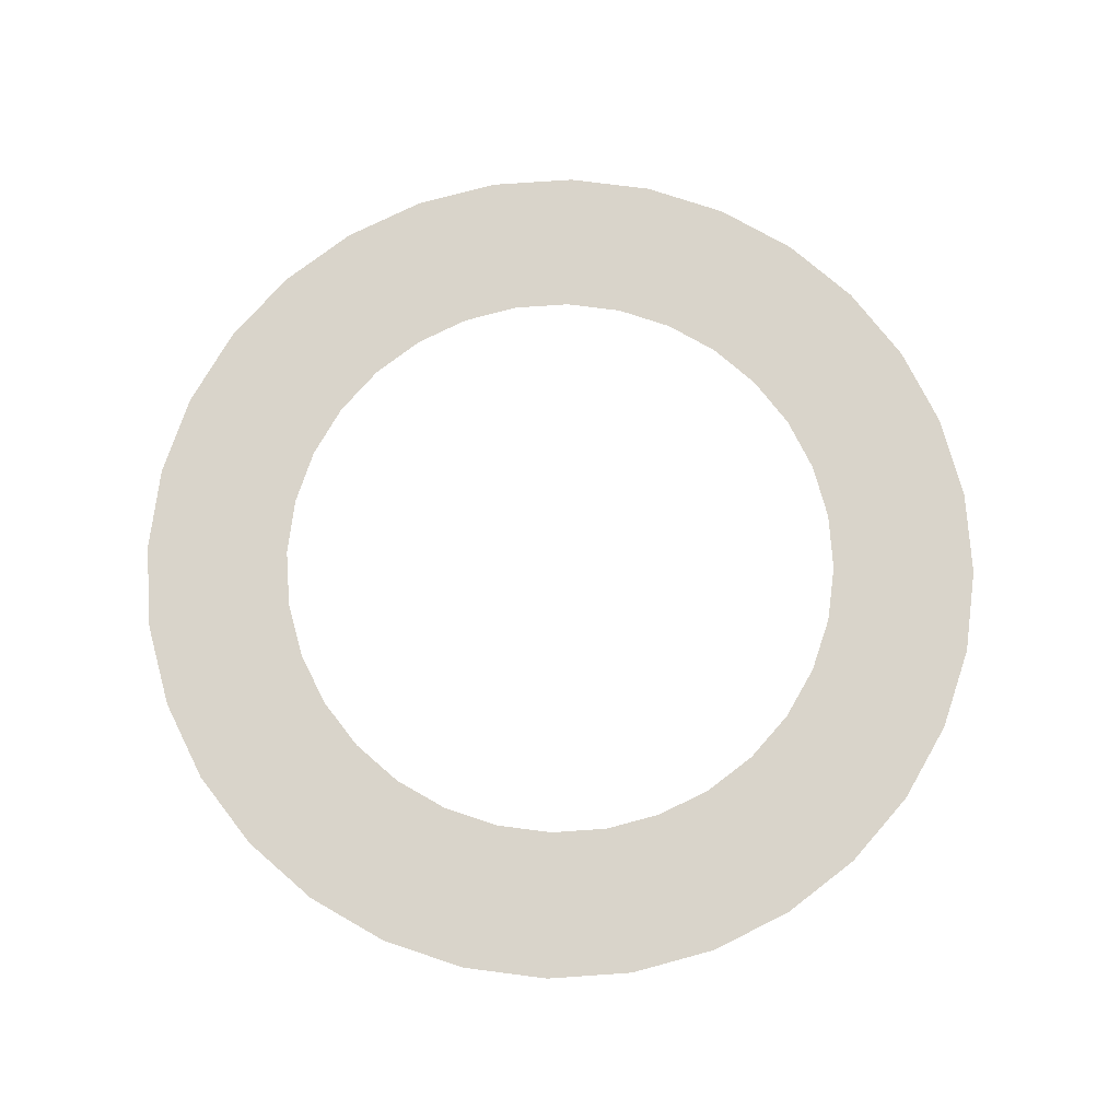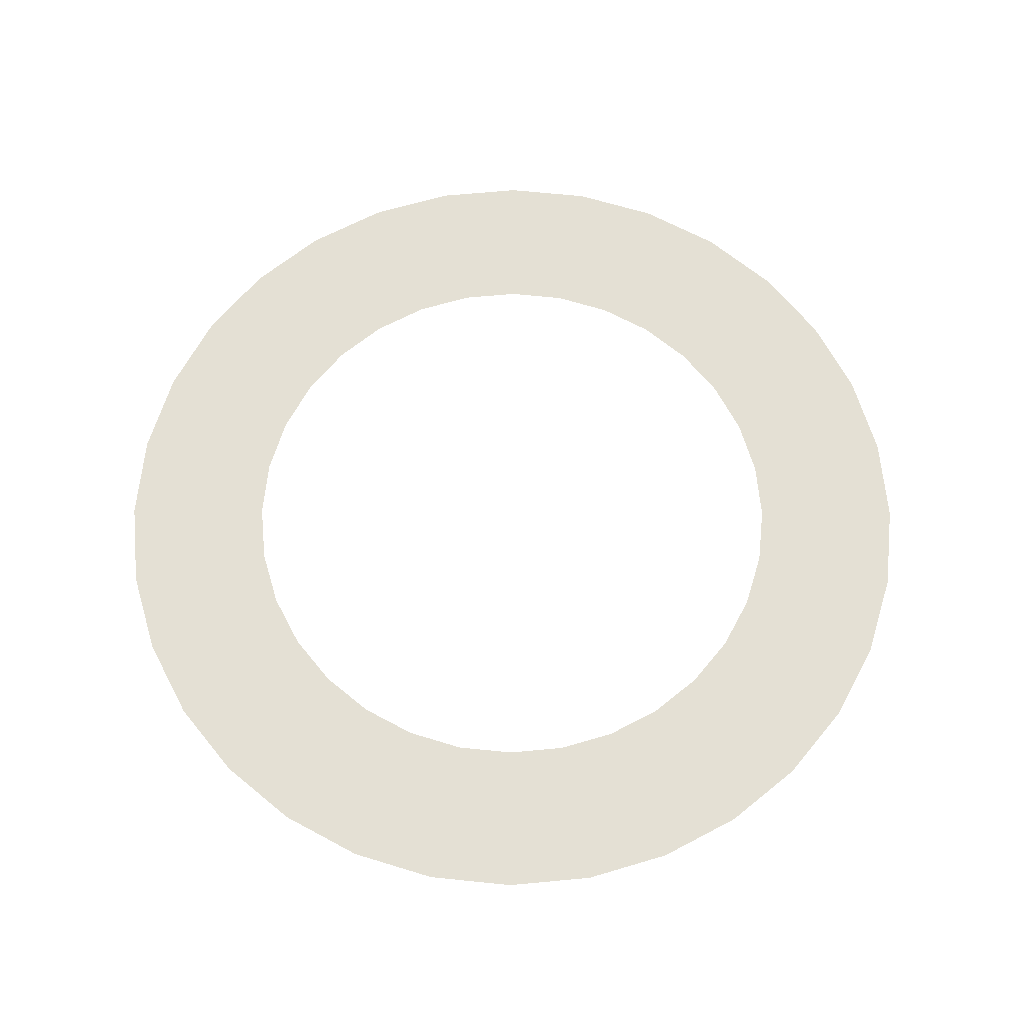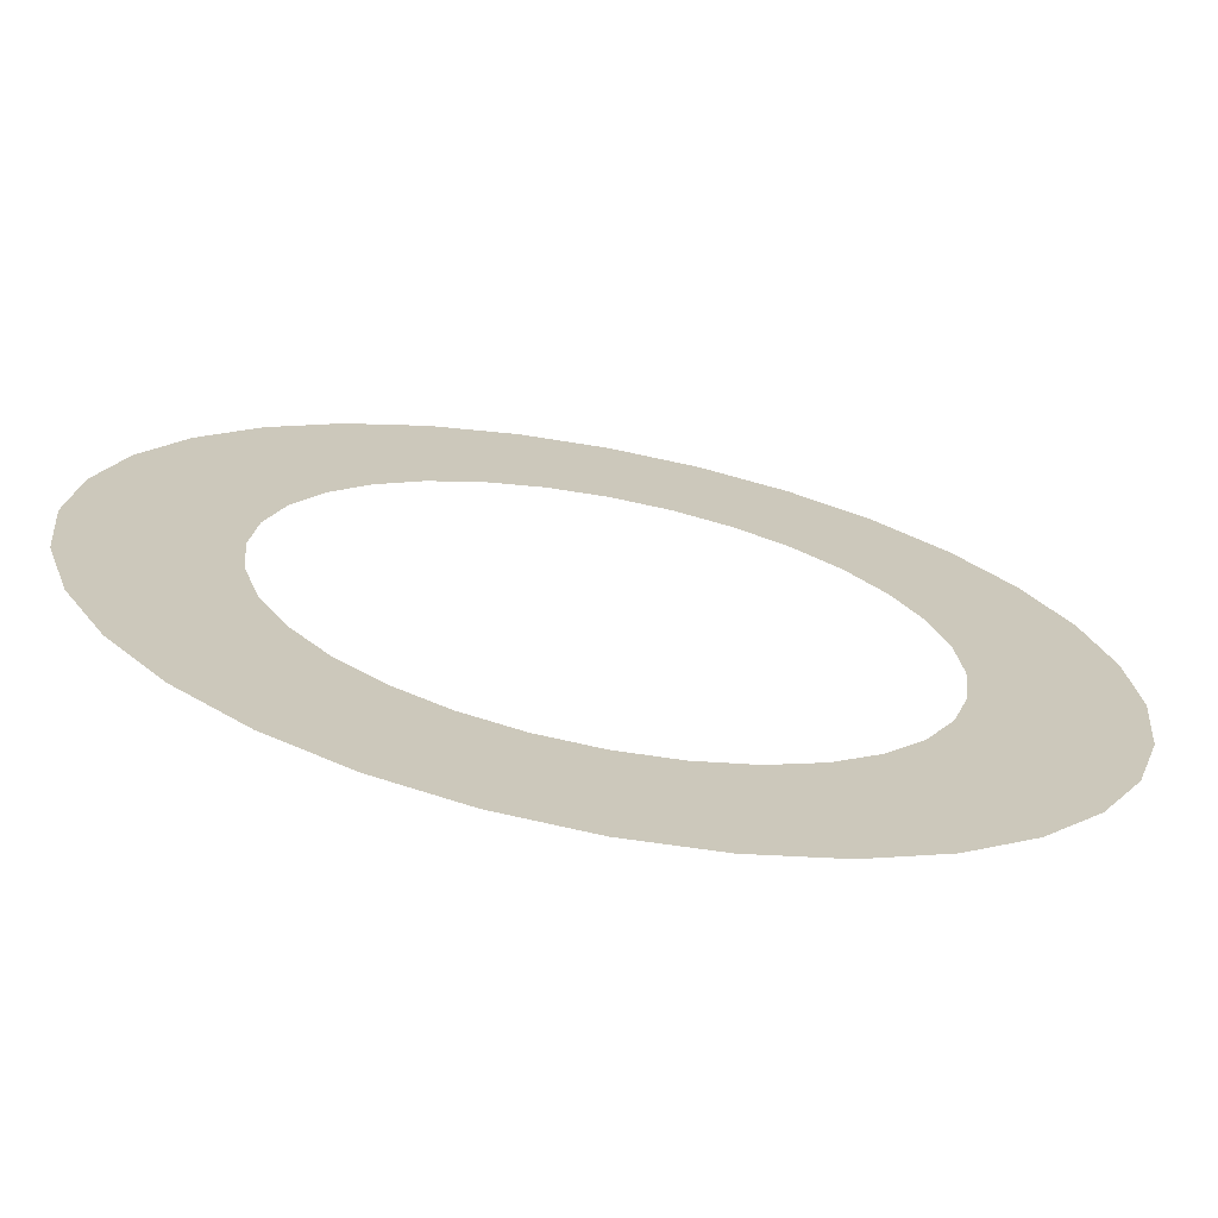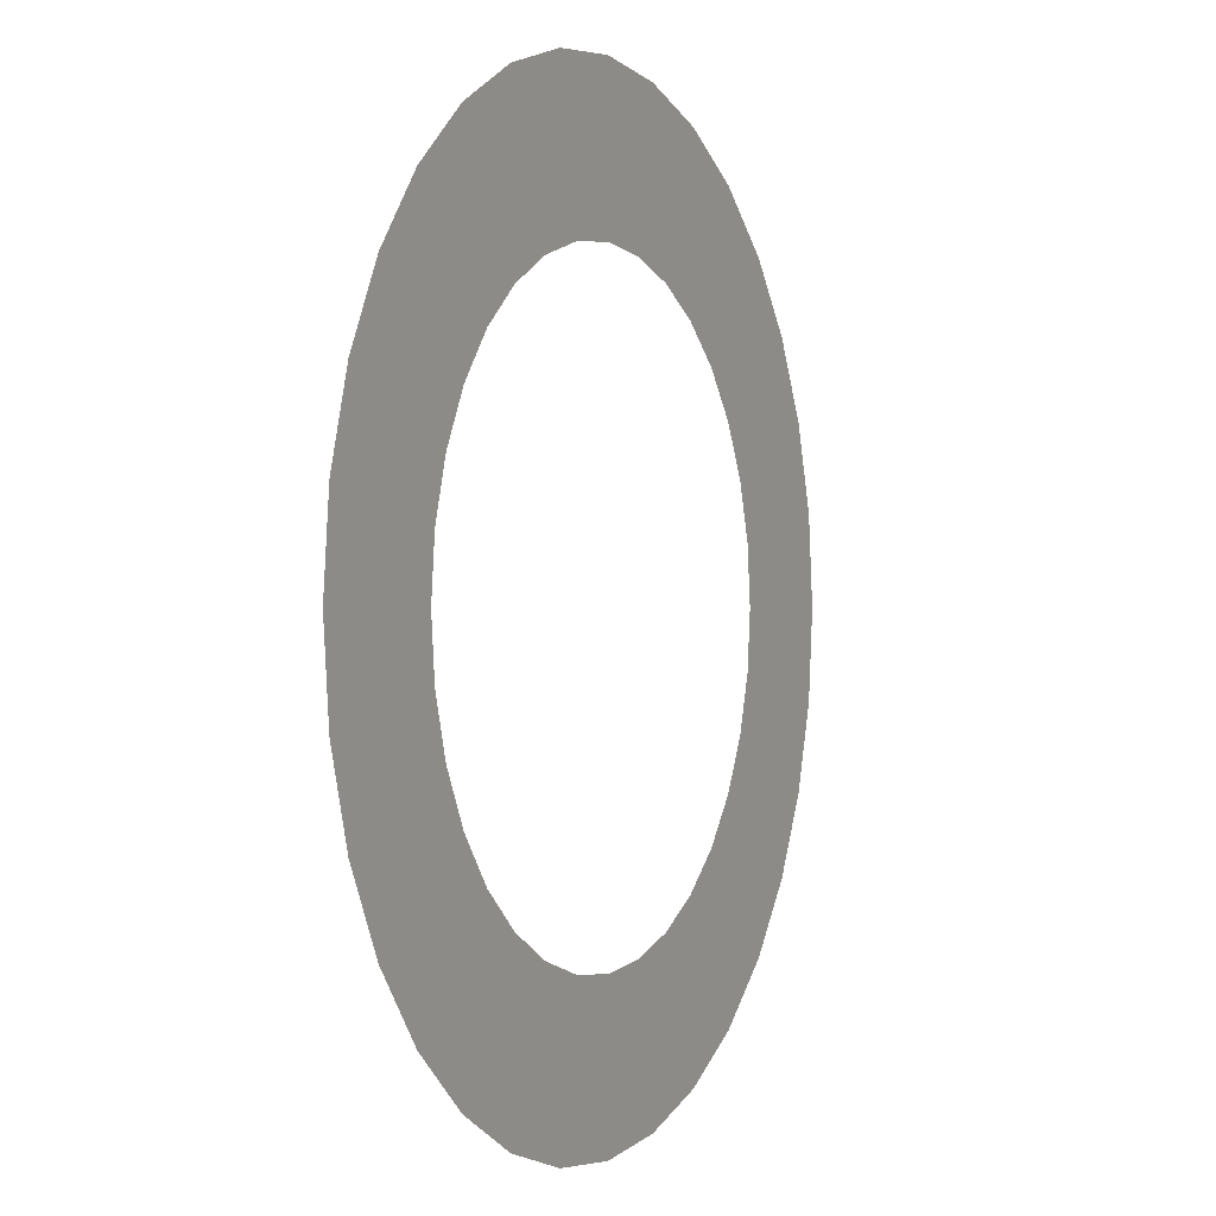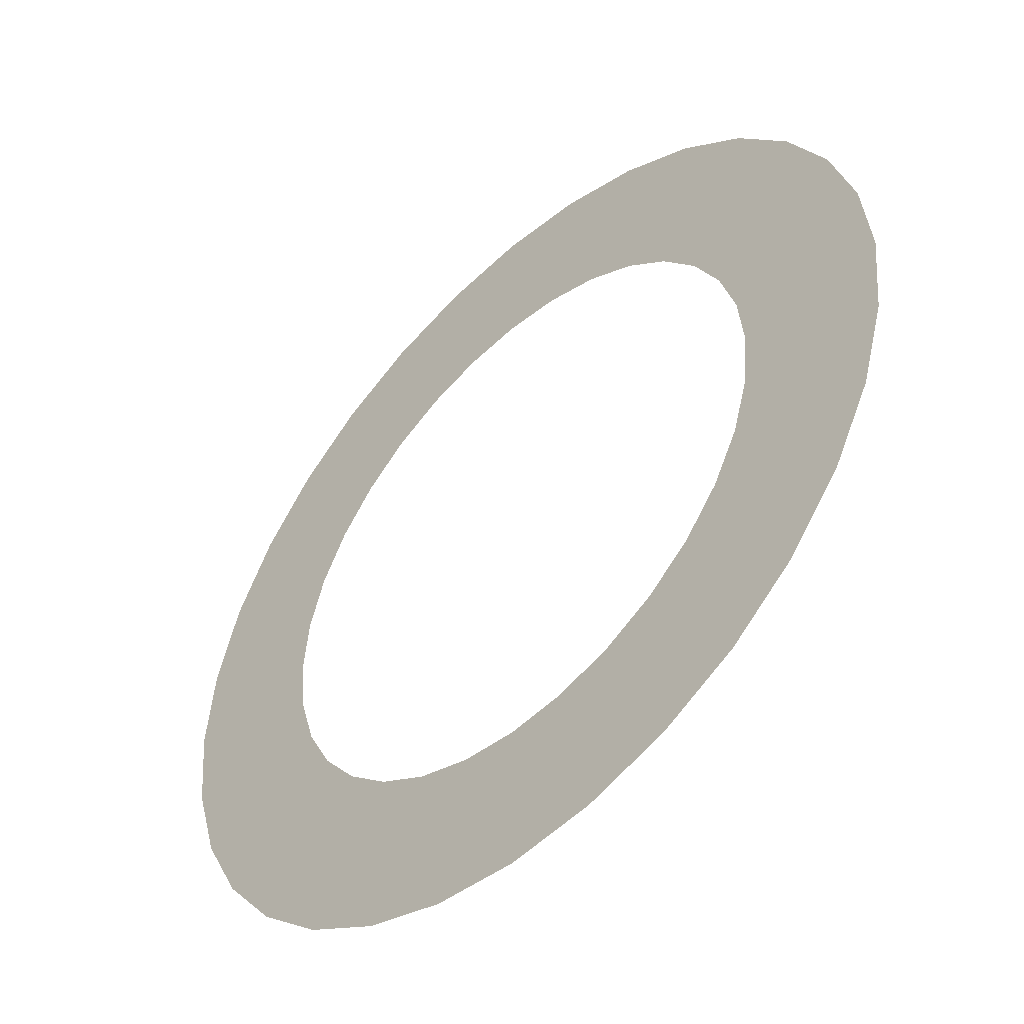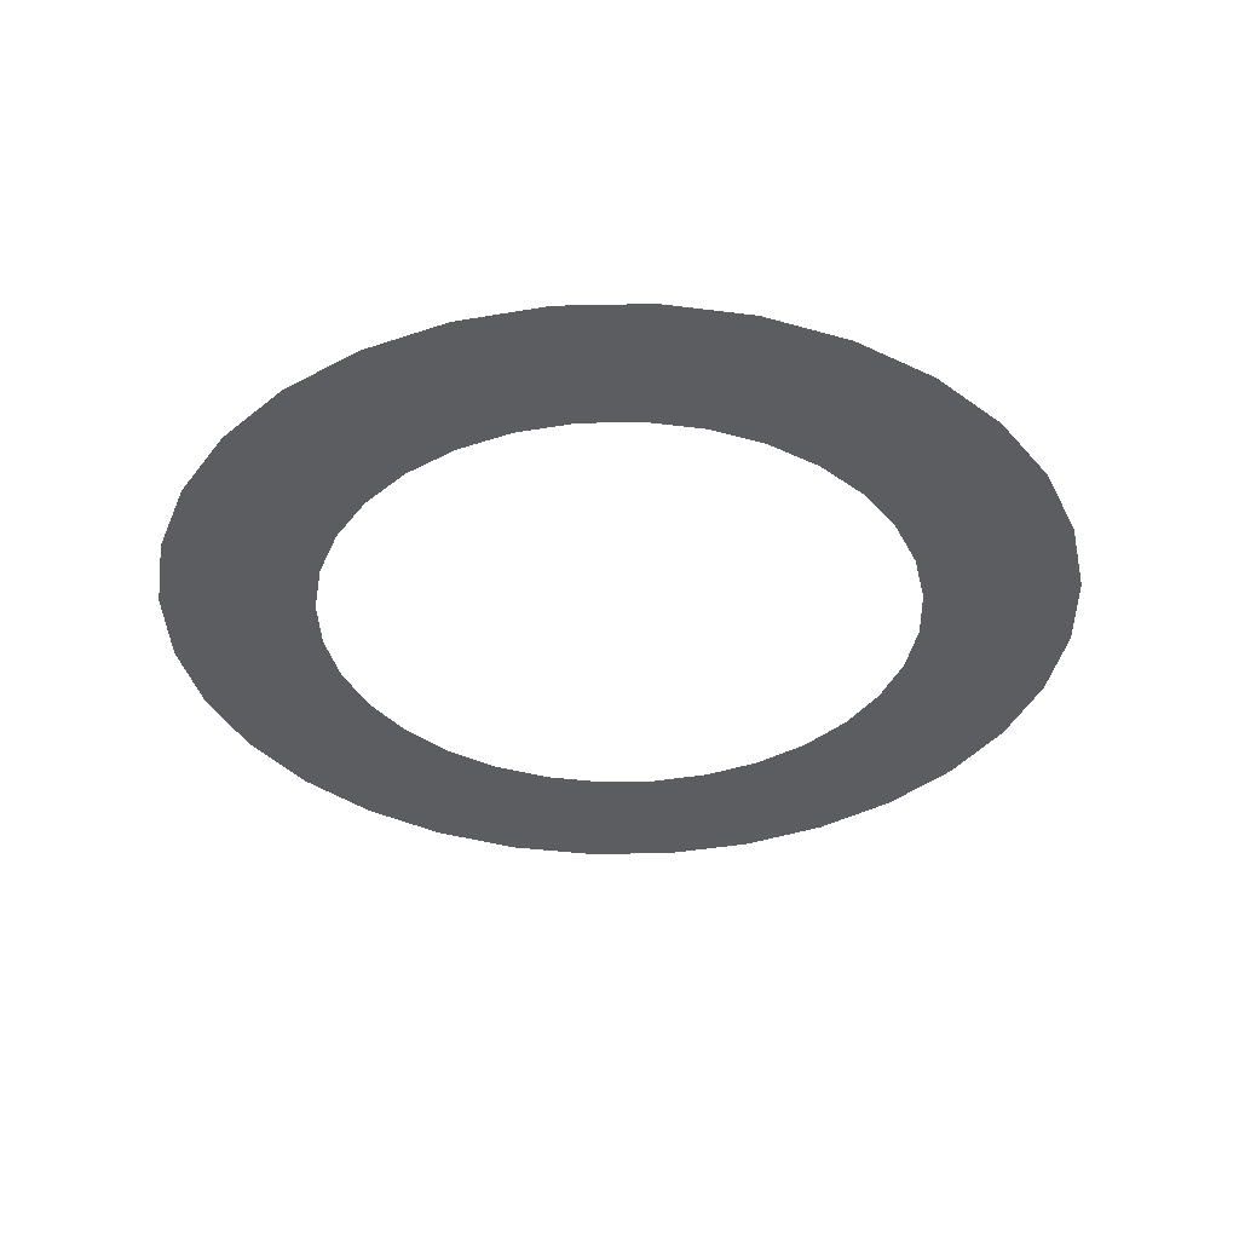
<metadata>
{"format":"obj","ext":"obj","renderer":"f3d","projection":"perspective","resolution":1024,"background":"white","views":[{"elev":74.8,"azim":-43.3,"up":"+Y"},{"elev":66.2,"azim":34.0,"up":"+Y"},{"elev":-70.1,"azim":-10.8,"up":"+Z"},{"elev":-0.0,"azim":-64.5,"up":"+Z"},{"elev":-49.5,"azim":44.3,"up":"+Z"},{"elev":-36.2,"azim":153.5,"up":"+Y"}]}
</metadata>
<code>
o руны
v -0 0 -0.6828
v -0.1332 0 -0.6697
v -0.2613 0 -0.6308
v -0.3794 0 -0.5677
v -0.4828 0 -0.4828
v -0.5677 0 -0.3794
v -0.6308 0 -0.2613
v -0.6697 0 -0.1332
v -0.6828 0 0
v -0.6697 0 0.1332
v -0.6308 0 0.2613
v -0.5677 0 0.3794
v -0.4828 0 0.4828
v -0.3794 0 0.5677
v -0.2613 0 0.6308
v -0.1332 0 0.6697
v -0 0 0.6828
v 0.1332 0 0.6697
v 0.2613 0 0.6308
v 0.3794 0 0.5677
v 0.4828 0 0.4828
v 0.5677 0 0.3794
v 0.6308 0 0.2613
v 0.6697 0 0.1332
v 0.6828 0 0
v 0.6697 0 -0.1332
v 0.6308 0 -0.2613
v 0.5677 0 -0.3794
v 0.4828 0 -0.4828
v 0.3794 0 -0.5677
v 0.2613 0 -0.6308
v 0.1332 0 -0.6697
v -0 -0 -0.452
v -0.08817 -0 -0.4433
v -0.173 -0 -0.4176
v -0.2511 -0 -0.3758
v -0.3196 -0 -0.3196
v -0.3758 -0 -0.2511
v -0.4176 -0 -0.173
v -0.4433 -0 -0.08817
v -0.452 -0 0
v -0.4433 -0 0.08817
v -0.4176 -0 0.173
v -0.3758 -0 0.2511
v -0.3196 -0 0.3196
v -0.2511 -0 0.3758
v -0.173 -0 0.4176
v -0.08817 -0 0.4433
v -0 -0 0.452
v 0.08817 -0 0.4433
v 0.173 -0 0.4176
v 0.2511 -0 0.3758
v 0.3196 -0 0.3196
v 0.3758 -0 0.2511
v 0.4176 -0 0.173
v 0.4433 -0 0.08817
v 0.452 -0 0
v 0.4433 -0 -0.08817
v 0.4176 -0 -0.173
v 0.3758 -0 -0.2511
v 0.3196 -0 -0.3196
v 0.2511 -0 -0.3758
v 0.173 -0 -0.4176
v 0.08817 -0 -0.4433
f 4 5 37 36
f 31 32 64 63
f 18 19 51 50
f 5 6 38 37
f 32 1 33 64
f 19 20 52 51
f 6 7 39 38
f 20 21 53 52
f 7 8 40 39
f 21 22 54 53
f 8 9 41 40
f 22 23 55 54
f 9 10 42 41
f 23 24 56 55
f 10 11 43 42
f 24 25 57 56
f 11 12 44 43
f 25 26 58 57
f 12 13 45 44
f 26 27 59 58
f 13 14 46 45
f 27 28 60 59
f 14 15 47 46
f 1 2 34 33
f 28 29 61 60
f 15 16 48 47
f 2 3 35 34
f 29 30 62 61
f 16 17 49 48
f 3 4 36 35
f 30 31 63 62
f 17 18 50 49

</code>
